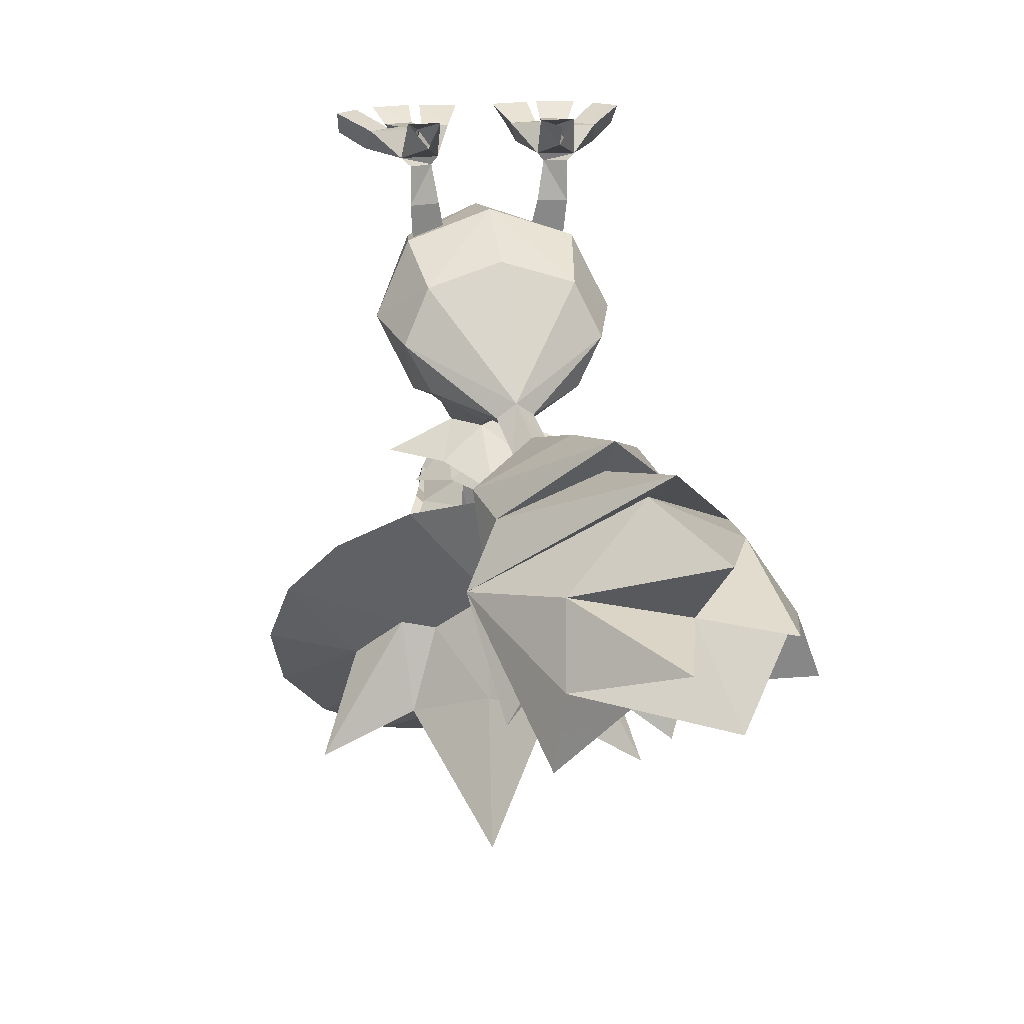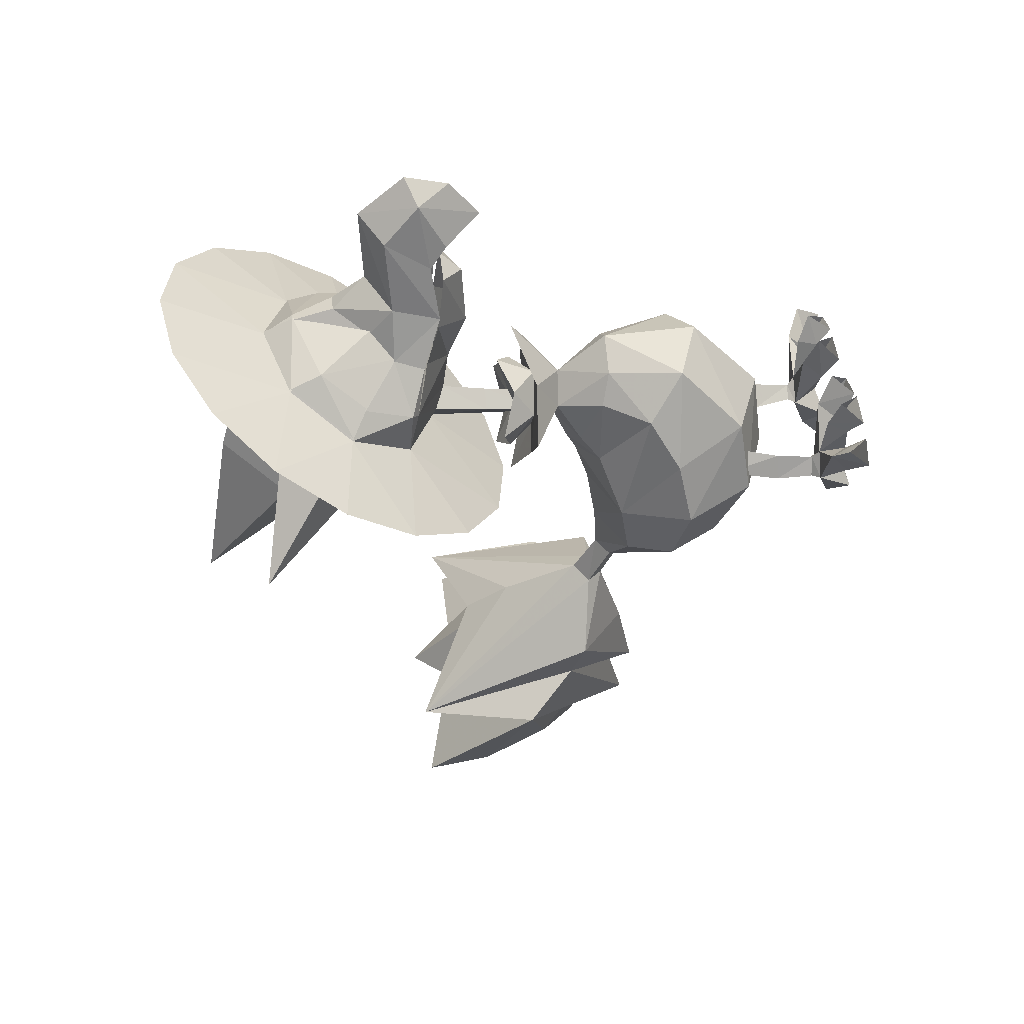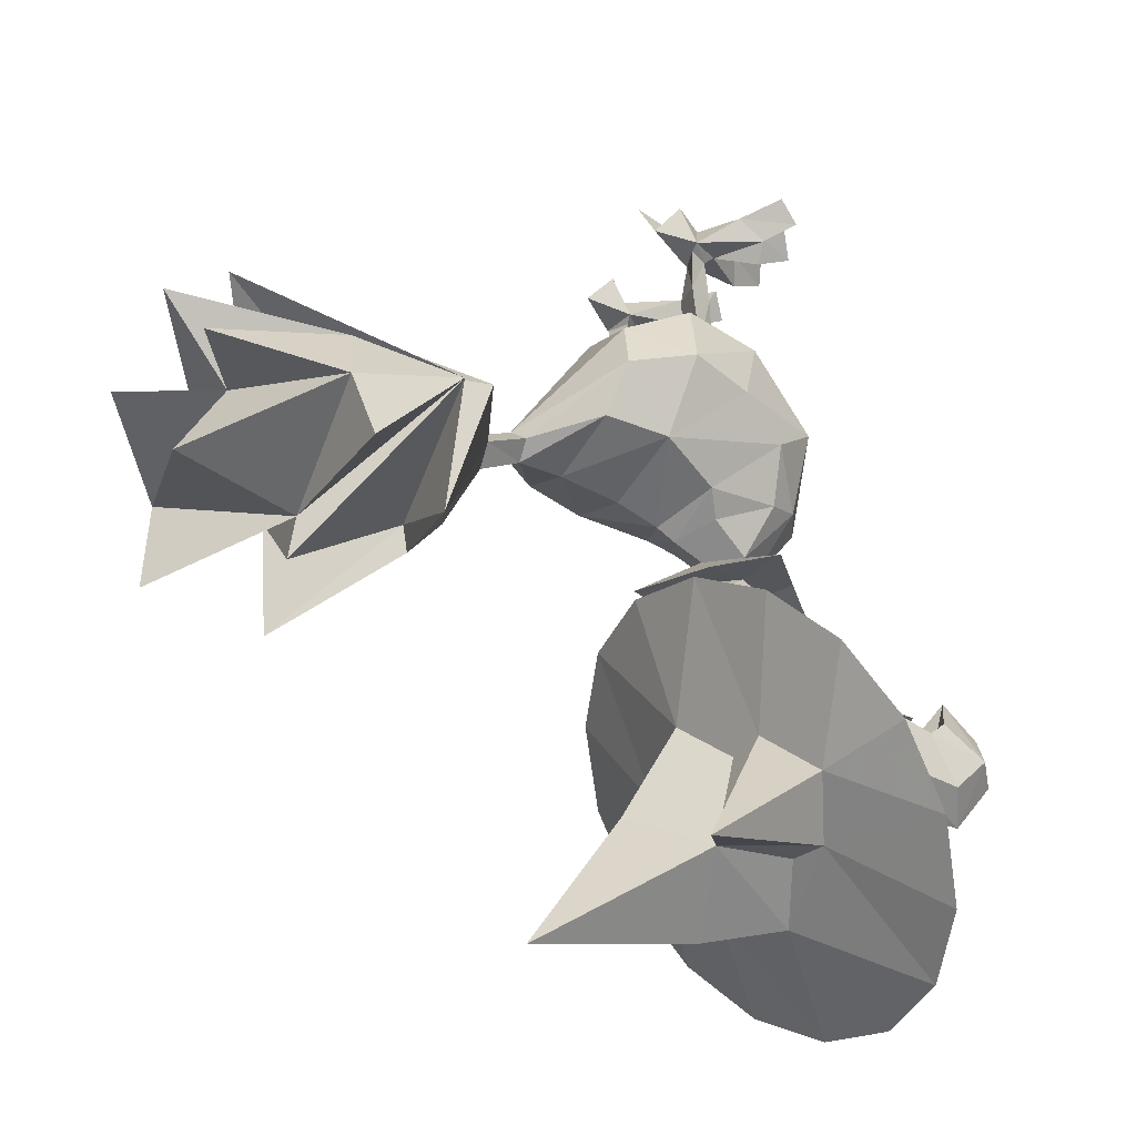
<metadata>
{"format":"obj","ext":"obj","renderer":"f3d","projection":"perspective","resolution":1024,"background":"white","views":[{"elev":18.6,"azim":-10.2,"up":"+Z"},{"elev":39.5,"azim":-95.9,"up":"+Y"},{"elev":-28.7,"azim":60.7,"up":"+Z"}]}
</metadata>
<code>
o yamikarasu
v -0.5558 -0.4582 -1.752
v -0.786 -0.3825 -1.263
v -0.6865 0.03748 -1.35
v 0.6865 0.03748 -1.35
v 0.5558 -0.4582 -1.752
v 0 -0.497 -1.947
v 0.786 -0.3825 -1.263
v 0.4854 0.2424 -0.8634
v 0.5558 -0.2814 -0.7854
v 0 0.3169 -0.6726
v -0.4854 0.2424 -0.8634
v -0.5558 -0.2814 -0.7854
v 0 -0.2499 -0.5985
v 0 -0.8969 -1.876
v -0.4866 -0.8581 -1.682
v -0.6566 -0.7954 -1.368
v 0.6566 -0.7954 -1.368
v 0.4866 -0.7237 -1.008
v 0 -0.694 -0.8593
v -0.4866 -0.7237 -1.008
v 0.4866 -0.8581 -1.682
v -0.388 -0.04927 -1.909
v 0 -0.2147 -2.046
v 0.5488 0.3705 -1.56
v 0.388 0.6962 -1.316
v -0.5488 0.3705 -1.56
v 0 0.833 -1.173
v -0.388 0.6962 -1.316
v 0.388 -0.04927 -1.909
v 0.4998 -0.1785 -0.9472
v 0.4036 -0.02093 -0.9173
v 0.2577 -0.1349 -0.9432
v 0.3793 -0.1826 -0.2974
v 0.4637 -0.1057 -0.2938
v 0.5302 -0.239 -0.2891
v 0.5776 -0.2303 -0.2461
v 0.7817 0.1399 -0.2351
v 0.7589 -0.01618 -0.09718
v 0.5583 -0.003318 -0.07442
v 0.4628 -0.1535 -0.06771
v 0.2153 0.1409 -0.09456
v 0.2674 0.2459 -0.2381
v 0.3374 -0.188 -0.2448
v 0.4436 0.2872 -0.09592
v 0.5356 0.2607 -0.2225
v 0.4811 -0.04484 -0.2455
v 0.6318 0.2485 -0.09633
v 0.4246 0.02023 -0.07365
v 0.3912 0.1758 -0.09501
v 0.6303 0.09586 -0.09719
v 0.4362 -0.4561 -0.1452
v 0.5524 -0.3361 0.000441
v 0.4246 -0.5774 -0.006486
v 0.3355 -0.3192 -0.003167
v 0.6951 0.3661 0.00041
v 0.4425 0.4244 0.000142
v 0.5835 0.4677 -0.1499
v 0.6274 0.656 -0.002007
v 0.9596 0.175 -0.002141
v 0.8153 0.312 -0.003063
v 0.9388 0.2936 -0.1482
v 1.048 0.4164 -0.004829
v 0.3719 0.4 0.001777
v 0.2304 0.4691 -0.1422
v 0.1269 0.3604 0.001577
v 0.1972 0.6513 7.4e-05
v 0 -0.09177 -2.117
v 0.256 0.05785 -2.039
v 0.362 0.425 -1.895
v -0.256 0.05785 -2.039
v 0.256 0.6391 -1.841
v 0 0.7994 -1.843
v -0.256 0.6391 -1.841
v 0 0.5101 -2.37
v 0 0.6384 -2.648
v -0.226 0.4957 -2.539
v -0.2904 0.5911 -2.378
v -0.6258 0.2808 -2.407
v -0.1836 0.31 -2.208
v 0.2261 0.01699 -2.569
v 0 -0.1263 -2.657
v 0 0.2299 -2.527
v -0.2292 0.01394 -2.569
v 0.2166 0.2704 -2.388
v 0.451 0.2601 -2.633
v 0.2294 0.4987 -2.539
v 0 0.1086 -2.208
v -0.4508 0.2558 -2.633
v 0 0.02421 -2.389
v 0.2904 0.5911 -2.378
v 0 0.944 -2.545
v 0 0.944 -2.545
v 0 0.5083 -2.191
v -0.2904 -0.02855 -2.416
v -0.2904 -0.02855 -2.416
v -0.2164 0.2675 -2.388
v 0.2904 -0.02855 -2.416
v 0.2904 -0.02855 -2.416
v 0.6258 0.2808 -2.407
v 0.1836 0.31 -2.208
v 0 -0.3893 -2.543
v 0 -0.3893 -2.543
v 0 0.3812 -2.74
v -0.1123 0.2679 -2.736
v 0 0.1575 -2.738
v 0.1123 0.2679 -2.736
v -0.09123 0.2379 -2.322
v 0 0.1487 -2.319
v 0.09123 0.2379 -2.322
v 0 0.3303 -2.322
v 0 0.1713 -3.167
v 0.1317 0.3116 -3.118
v 0.00229 0.4262 -3.052
v -0.1277 0.3116 -3.118
v 0.5644 0.59 -3.27
v 1.386 0.8072 -4.301
v 1.386 0.8072 -4.301
v 1.061 1.086 -4.7
v 1.061 1.086 -4.7
v 0.5745 0.8755 -4.175
v 0.8125 0.5836 -3.757
v 0.5344 0.9499 -3.955
v 0.3961 0.9575 -3.422
v 0.6699 0.7368 -3.65
v 0.6247 0.6214 -3.313
v -0.006391 0.653 -4.549
v 1e-06 1.337 -5.06
v 1e-06 1.337 -5.06
v 0.574 1.272 -4.967
v 0.574 1.272 -4.967
v 1e-06 0.9964 -4.349
v -0.0328 1.121 -4.135
v 0.0328 1.121 -4.135
v 1.386 0.1506 -3.359
v 1.386 0.1506 -3.359
v 1.5 0.4789 -3.83
v 1.5 0.4789 -3.83
v -0.574 1.272 -4.967
v -0.574 1.272 -4.967
v -1.061 1.086 -4.7
v -1.061 1.086 -4.7
v -0.5745 0.8755 -4.175
v -0.5344 0.9499 -3.955
v -0.2624 1.111 -3.59
v -0.3444 0.4678 -4.258
v -0.5863 0.5221 -4.252
v -1.386 0.8072 -4.301
v -1.386 0.8072 -4.301
v -1.5 0.4789 -3.83
v -1.5 0.4789 -3.83
v -0.8125 0.5836 -3.757
v -0.6699 0.7368 -3.65
v -0.3961 0.9575 -3.422
v 0.8916 0.3228 -3.939
v -0.5644 0.59 -3.27
v -1.386 0.1506 -3.359
v -1.386 0.1506 -3.359
v -1.061 -0.1278 -2.96
v -1.061 -0.1278 -2.96
v -0.6247 0.6214 -3.313
v 0.0115 -0.1113 -3.403
v 1e-06 -0.379 -2.6
v 1e-06 -0.379 -2.6
v -0.574 -0.3137 -2.693
v -0.574 -0.3137 -2.693
v 0.5745 0.2917 -3.339
v 0.574 -0.3137 -2.693
v 0.574 -0.3137 -2.693
v 1.061 -0.1278 -2.96
v 1.061 -0.1278 -2.96
v 0.2624 1.111 -3.59
v 0.5863 0.5221 -4.252
v 0.3444 0.07376 -3.693
v 0.5863 0.09755 -3.644
v 0.3444 0.4678 -4.258
v -0.8916 0.3228 -3.939
v -0.5863 0.09755 -3.644
v -0.3444 0.07376 -3.693
v 0.01294 0.8403 -3.332
v -0.02225 1.129 -4.132
v 0.01055 1.005 -4.345
v 0.01055 1.005 -4.345
v -0.5646 0.8891 -4.172
v 0.04335 1.129 -4.132
v 0.5449 0.9585 -3.952
v 0.585 0.8841 -4.172
v 0.823 0.5922 -3.753
v 0.4066 0.9661 -3.418
v 0.6805 0.7454 -3.646
v 0.2729 1.12 -3.587
v -0.5255 0.9719 -3.952
v -0.6603 0.7525 -3.646
v -0.3863 0.9722 -3.418
v -0.803 0.6011 -3.754
v -0.2542 1.138 -3.587
v 0.4363 0.9035 -3.209
v 0.3126 1.245 -3.081
v 0 2.165 -2.976
v 0 1.916 -2.765
v 0.1712 2.087 -3.203
v 0 1.961 -3.622
v -0.214 1.82 -3.452
v -0.1712 2.087 -3.203
v 0.2388 1.623 -3.134
v -1e-06 2.234 -3.288
v 0.2801 1.316 -3.416
v 0.07531 1.228 -3.838
v -0.4363 0.9035 -3.209
v -0.3126 1.245 -3.081
v -0.191 1.765 -3.018
v -0.2388 1.623 -3.134
v 0.191 1.765 -3.018
v 0 1.44 -3.598
v -0.07531 1.228 -3.838
v -0.2801 1.316 -3.416
v 0.001145 1.797 -3.171
v 0.214 1.82 -3.452
v 1e-06 0.7097 -3.011
v -0.3652 0.8984 -3.186
v -0.3652 0.8984 -3.186
v -0.004185 0.8099 -3.106
v -0.2703 1.145 -3.092
v -0.2703 1.145 -3.092
v 1e-06 1.026 -2.874
v 0.2703 1.145 -3.092
v 0.2703 1.145 -3.092
v 0.214 1.507 -3.044
v 0 1.452 -2.899
v -0.214 1.507 -3.044
v 0.3652 0.8984 -3.186
v 0.3652 0.8984 -3.186
v 1e-06 1.602 -3.052
v 1e-06 1.28 -2.973
v -0.2674 0.2459 -0.2381
v -0.3919 0.1707 -0.09442
v -0.2165 0.1359 -0.09405
v -0.3793 -0.1826 -0.2974
v -0.4637 -0.1057 -0.2938
v -0.5244 -0.2383 -0.2985
v -0.5841 -0.2168 -0.2439
v -0.7564 -0.01869 -0.09644
v -0.7817 0.1399 -0.2351
v -0.4628 -0.1535 -0.06771
v -0.5583 -0.003318 -0.07442
v -0.3374 -0.188 -0.2448
v -0.4811 -0.04484 -0.2455
v -0.5358 0.2604 -0.2225
v -0.4426 0.2819 -0.09525
v -0.6307 0.244 -0.09572
v -0.4246 0.02023 -0.07365
v -0.6277 0.09242 -0.09638
v -0.3719 0.4 0.001777
v -0.1269 0.3604 0.001577
v -0.2304 0.4691 -0.1422
v -0.1972 0.6513 7.5e-05
v 1.038 -0.5383 -4.575
v 0.4381 -0.124 -4.33
v -0.05253 -0.4628 -4.042
v -0.0618 0.06522 -4.723
v -0.5301 -0.06018 -4.272
v -1.21 -0.37 -4.428
v -0.1279 -1.048 -4.912
v 0.04808 -1.563 -1.804
v 0.1745 -1.499 -1.894
v -0.07319 -1.547 -1.917
v 0.05503 -1.487 -2.022
v 0.6907 -1.735 -1.851
v 0.1794 -2.165 -1.612
v 0.3153 -2.756 -1.483
v 0.1969 -1.803 -2.562
v 0.3022 -2.074 -2.878
v -0.314 -2.67 -3.288
v -0.3151 -2.318 -2.077
v -0.4097 -2.015 -1.978
v 0.7739 -2.04 -1.952
v 1.199 -2.284 -3.114
v 0.2974 -2.578 -1.723
v 0.2865 -2.096 -2.692
v -0.5488 -2.619 -2.421
v 1.19 -2.176 -2.221
v 1.582 -2.888 -3.008
v 0.6488 -2.954 -3.324
v 0.5404 -3.362 -1.515
v 0.4583 -3.023 -1.749
v -0.1824 -3.482 -3.248
v -0.06541 -3.231 -2.263
v 1.107 -2.837 -2.104
v 0.5819 -2.885 -3.003
v 1.405 -2.961 -2.554
v -0.1125 -3.471 -2.76
v 0.7661 -3.823 -1.918
v 0.6654 -3.37 -2.385
v 0.882 -3.733 -2.983
v 1.194 -3.729 -2.398
v 0.5084 -3.98 -2.493
v -0.4998 -0.1785 -0.9472
v -0.2577 -0.1349 -0.9432
v -0.4036 -0.02093 -0.9173
v -0.4246 -0.5774 -0.006486
v -0.5524 -0.3361 0.000441
v -0.4362 -0.4561 -0.1452
v -0.3355 -0.3192 -0.003167
v -0.8153 0.312 -0.003063
v -0.9596 0.175 -0.002141
v -0.9388 0.2936 -0.1482
v -1.048 0.4164 -0.004829
v -0.6951 0.3661 0.000408
v -0.5835 0.4677 -0.1499
v -0.4425 0.4244 0.000144
v -0.6274 0.656 -0.002008
v 0.5289 -0.2429 -0.5598
v 0.335 -0.208 -0.5566
v 0.4536 -0.06991 -0.5682
v -0.362 0.425 -1.895
v -0.5745 0.2917 -3.339
v -0.1232 -1.226 -1.766
v 0 -1.254 -1.665
v 0.003068 -1.191 -1.863
v 0.1228 -1.209 -1.758
v -0.335 -0.208 -0.5566
v -0.5289 -0.2429 -0.5598
v -0.4666 -0.07453 -0.5589
f 8 25 27
f 25 8 4
f 27 10 8
f 6 1 23
f 24 69 71
f 25 71 72
f 26 28 73
f 73 314 26
f 71 25 24
f 81 83 82
f 83 88 82
f 90 91 93
f 88 76 82
f 97 99 100
f 76 75 82
f 77 92 74
f 85 80 82
f 79 314 73
f 93 72 71
f 93 91 77
f 74 92 90
f 84 74 90
f 89 84 98
f 80 85 84
f 84 89 80
f 74 84 86
f 115 218 113
f 126 127 129
f 130 128 131
f 134 136 121
f 143 144 132
f 151 152 143
f 154 137 135
f 315 155 160
f 153 152 160
f 167 169 166
f 160 152 151
f 151 315 160
f 114 155 315
f 113 112 115
f 155 114 113
f 166 112 111
f 121 136 116
f 166 169 134
f 134 121 166
f 131 128 138
f 151 142 147
f 315 158 165
f 111 163 167
f 167 166 111
f 122 171 123
f 139 127 126
f 143 142 151
f 133 171 122
f 172 126 129
f 139 126 146
f 129 119 172
f 154 172 117
f 135 174 154
f 117 137 154
f 172 119 117
f 148 141 146
f 146 141 139
f 148 146 176
f 157 176 177
f 177 159 157
f 135 170 174
f 173 258 257
f 126 259 260
f 258 178 260
f 146 145 260
f 257 256 174
f 256 154 174
f 258 262 257
f 257 262 259
f 259 262 260
f 260 262 258
f 15 1 14
f 16 316 317
f 17 18 317
f 317 19 20
f 18 17 7
f 319 21 17
f 1 6 14
f 317 20 16
f 317 319 17
f 270 271 272
f 272 273 274
f 267 275 276
f 269 275 267
f 272 279 273
f 275 280 276
f 276 271 270
f 272 265 266
f 264 267 276
f 266 264 276
f 267 264 263
f 288 280 281
f 280 275 283
f 284 280 283
f 283 273 279
f 284 283 279
f 279 285 290
f 284 287 280
f 287 291 292
f 292 293 289
f 292 289 294
f 292 291 286
f 295 290 292
f 290 293 292
f 286 291 284
f 284 291 287
f 289 293 288
f 155 113 218
f 3 1 2
f 2 11 3
f 12 11 2
f 12 10 11
f 3 11 28
f 20 12 2
f 20 13 12
f 24 4 5
f 24 25 4
f 23 5 6
f 23 29 5
f 24 5 29
f 29 69 24
f 68 69 29
f 68 100 69
f 71 69 100
f 7 5 4
f 7 17 5
f 21 5 17
f 21 14 5
f 318 14 21
f 21 319 318
f 14 6 5
f 8 7 4
f 8 9 7
f 10 9 8
f 10 13 9
f 12 13 10
f 27 11 10
f 27 28 11
f 26 3 28
f 26 1 3
f 67 29 23
f 67 68 29
f 22 70 67
f 22 314 70
f 79 70 314
f 79 87 70
f 95 87 79
f 79 78 95
f 77 78 79
f 27 72 28
f 27 25 72
f 22 26 314
f 22 1 26
f 23 1 22
f 22 67 23
f 72 73 28
f 72 93 73
f 79 73 93
f 93 77 79
f 74 75 76
f 74 86 75
f 82 75 86
f 80 81 82
f 80 89 81
f 83 81 89
f 85 86 84
f 85 82 86
f 67 87 68
f 67 70 87
f 78 96 94
f 78 77 96
f 101 89 98
f 101 94 89
f 96 88 83
f 96 76 88
f 100 93 71
f 100 90 93
f 87 100 68
f 87 97 100
f 102 87 95
f 102 97 87
f 99 90 100
f 99 84 90
f 98 84 99
f 96 74 76
f 96 77 74
f 89 96 83
f 89 94 96
f 103 109 106
f 103 110 109
f 107 110 103
f 103 104 107
f 113 104 103
f 113 114 104
f 109 105 106
f 109 108 105
f 107 105 108
f 107 104 105
f 112 106 111
f 112 113 106
f 103 106 113
f 111 105 104
f 111 106 105
f 114 111 104
f 114 315 111
f 118 120 116
f 118 130 120
f 123 124 122
f 123 125 124
f 133 131 132
f 133 120 131
f 122 120 133
f 130 131 120
f 140 142 138
f 140 147 142
f 126 145 146
f 126 260 145
f 149 151 147
f 149 156 151
f 153 143 152
f 153 144 143
f 315 156 158
f 315 151 156
f 161 162 164
f 161 168 162
f 111 165 163
f 111 315 165
f 166 115 112
f 166 125 115
f 121 125 166
f 121 124 125
f 122 124 121
f 121 120 122
f 116 120 121
f 142 131 138
f 142 132 131
f 143 132 142
f 173 174 161
f 173 257 174
f 150 176 157
f 150 148 176
f 164 177 161
f 164 159 177
f 168 174 170
f 168 161 174
f 172 256 257
f 172 154 256
f 126 257 259
f 126 175 257
f 172 175 126
f 172 257 175
f 176 261 177
f 176 146 261
f 260 261 146
f 260 177 261
f 178 177 260
f 178 161 177
f 258 161 178
f 258 173 161
f 18 19 317
f 18 13 19
f 20 19 13
f 18 9 13
f 18 7 9
f 318 15 14
f 318 316 15
f 16 15 316
f 16 1 15
f 2 1 16
f 16 20 2
f 268 269 267
f 268 274 269
f 273 269 274
f 263 268 267
f 263 274 268
f 265 274 263
f 265 272 274
f 276 278 271
f 276 280 278
f 278 272 271
f 278 279 272
f 270 266 276
f 270 272 266
f 281 289 288
f 281 280 289
f 287 289 280
f 282 288 279
f 282 280 288
f 278 280 282
f 282 279 278
f 277 273 283
f 277 269 273
f 275 269 277
f 277 283 275
f 288 285 279
f 288 290 285
f 293 290 288
f 279 286 284
f 279 290 286
f 286 295 292
f 286 290 295
f 294 287 292
f 294 289 287
f 37 46 39
f 50 37 39
f 207 133 132
f 214 207 132
f 246 242 251
f 244 246 251
f 160 155 208
f 196 115 125
f 39 38 50
f 39 40 38
f 48 40 39
f 48 41 40
f 49 41 48
f 48 46 49
f 44 46 48
f 44 45 46
f 47 46 45
f 47 39 46
f 48 39 47
f 47 44 48
f 41 43 40
f 41 42 43
f 46 43 42
f 46 34 43
f 36 34 46
f 36 35 34
f 33 35 36
f 36 43 33
f 34 33 43
f 46 42 49
f 37 36 46
f 37 38 36
f 40 36 38
f 218 219 155
f 218 223 219
f 224 223 218
f 224 229 223
f 228 229 224
f 228 232 229
f 227 232 228
f 228 224 227
f 225 227 224
f 224 218 225
f 230 225 218
f 218 115 230
f 207 171 133
f 207 206 171
f 213 206 207
f 213 201 206
f 215 201 213
f 215 202 201
f 209 202 215
f 209 211 202
f 203 202 211
f 203 201 202
f 205 201 203
f 205 200 201
f 198 200 205
f 198 199 200
f 203 199 198
f 203 210 199
f 211 210 203
f 198 205 203
f 212 200 199
f 212 204 200
f 217 200 204
f 217 201 200
f 206 201 217
f 217 197 206
f 204 197 217
f 214 213 207
f 214 215 213
f 144 215 214
f 144 153 215
f 209 215 153
f 153 208 209
f 160 208 153
f 132 144 214
f 206 123 171
f 206 197 123
f 196 123 197
f 196 125 123
f 241 244 251
f 241 243 244
f 240 243 241
f 241 242 240
f 246 240 242
f 246 238 240
f 245 238 246
f 245 237 238
f 240 237 245
f 240 239 237
f 238 239 240
f 243 250 244
f 243 236 250
f 245 236 243
f 245 234 236
f 246 234 245
f 246 235 234
f 250 235 246
f 250 236 235
f 249 244 250
f 249 246 244
f 247 246 249
f 247 248 246
f 250 246 248
f 248 249 250
f 312 30 311
f 312 32 30
f 313 32 312
f 313 31 32
f 30 31 313
f 313 311 30
f 311 33 312
f 311 35 33
f 34 35 311
f 311 313 34
f 312 34 313
f 312 33 34
f 40 54 52
f 40 43 54
f 51 54 43
f 43 36 51
f 52 51 36
f 36 40 52
f 47 55 44
f 47 57 55
f 45 57 47
f 45 44 57
f 56 57 44
f 44 55 56
f 60 38 59
f 60 50 38
f 61 50 60
f 61 37 50
f 38 37 61
f 61 59 38
f 49 63 41
f 49 64 63
f 42 64 49
f 42 41 64
f 65 64 41
f 41 63 65
f 235 252 234
f 235 236 252
f 253 252 236
f 236 234 253
f 254 253 234
f 234 252 254
f 321 296 320
f 321 322 296
f 298 296 322
f 322 297 298
f 320 297 322
f 320 296 297
f 320 237 321
f 320 238 237
f 322 238 320
f 322 321 238
f 239 238 321
f 321 237 239
f 243 300 302
f 243 240 300
f 301 300 240
f 240 245 301
f 302 301 245
f 245 243 302
f 304 241 303
f 304 242 241
f 305 242 304
f 305 303 242
f 251 242 303
f 303 241 251
f 248 307 249
f 248 309 307
f 247 309 248
f 247 308 309
f 307 308 247
f 247 249 307
f 54 53 51
f 221 231 115
f 221 226 231
f 233 226 221
f 233 227 226
f 232 227 233
f 233 229 232
f 222 229 233
f 233 221 222
f 220 222 221
f 221 155 220
f 115 155 221
f 183 180 181
f 183 191 180
f 194 191 183
f 194 192 191
f 193 191 192
f 193 195 191
f 180 191 195
f 184 186 182
f 184 185 186
f 190 185 184
f 190 188 185
f 189 185 188
f 189 187 185
f 186 185 187
f 179 155 115
f 179 208 155
f 209 208 179
f 179 211 209
f 216 211 179
f 216 210 211
f 199 210 216
f 216 212 199
f 204 212 216
f 216 179 204
f 197 204 179
f 179 196 197
f 115 196 179
f 264 317 263
f 264 319 317
f 318 319 264
f 264 266 318
f 265 318 266
f 265 316 318
f 317 316 265
f 265 263 317

</code>
